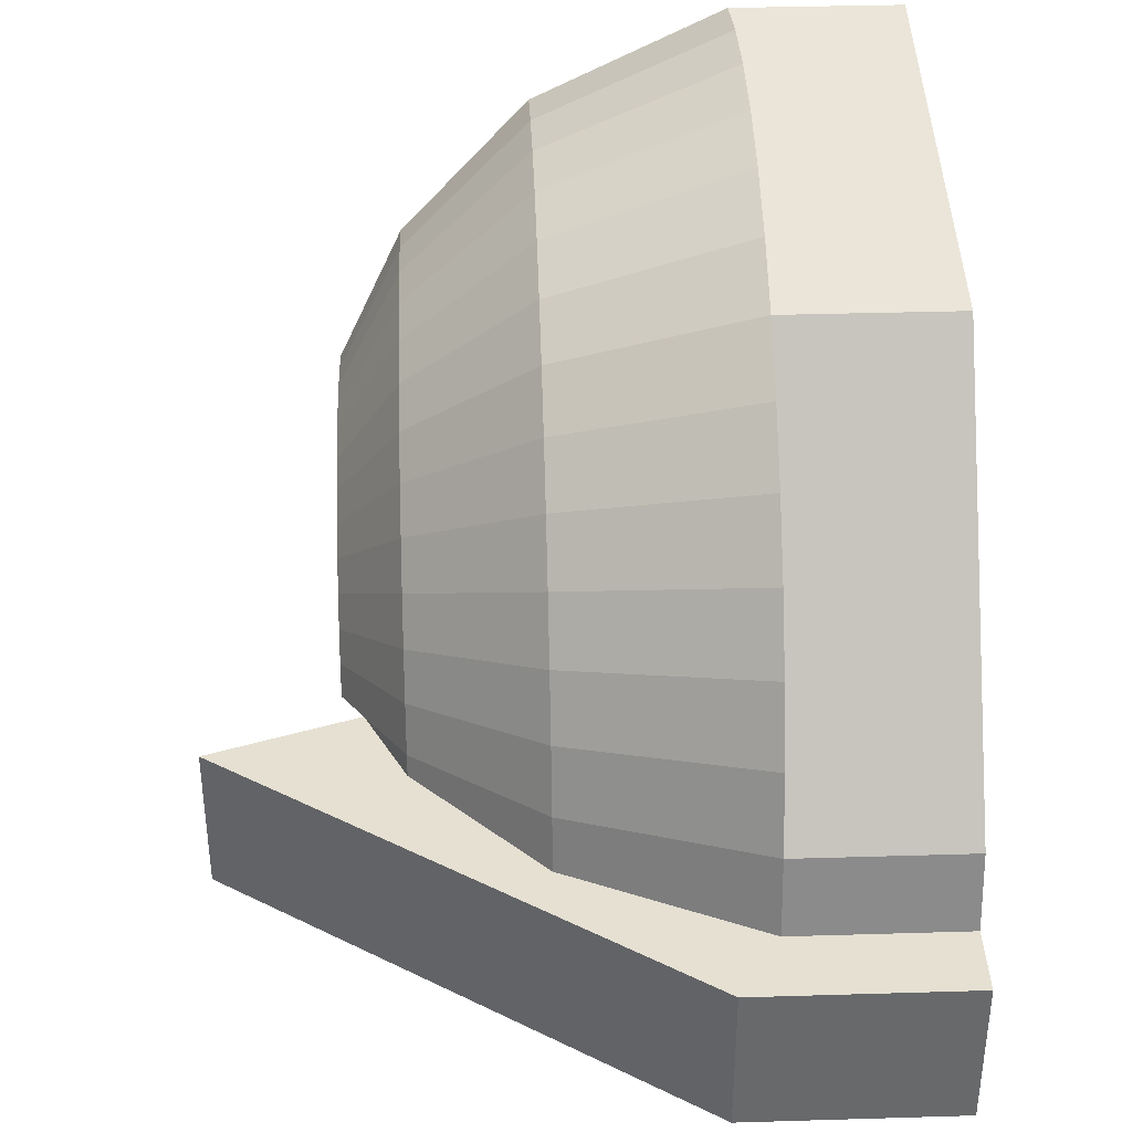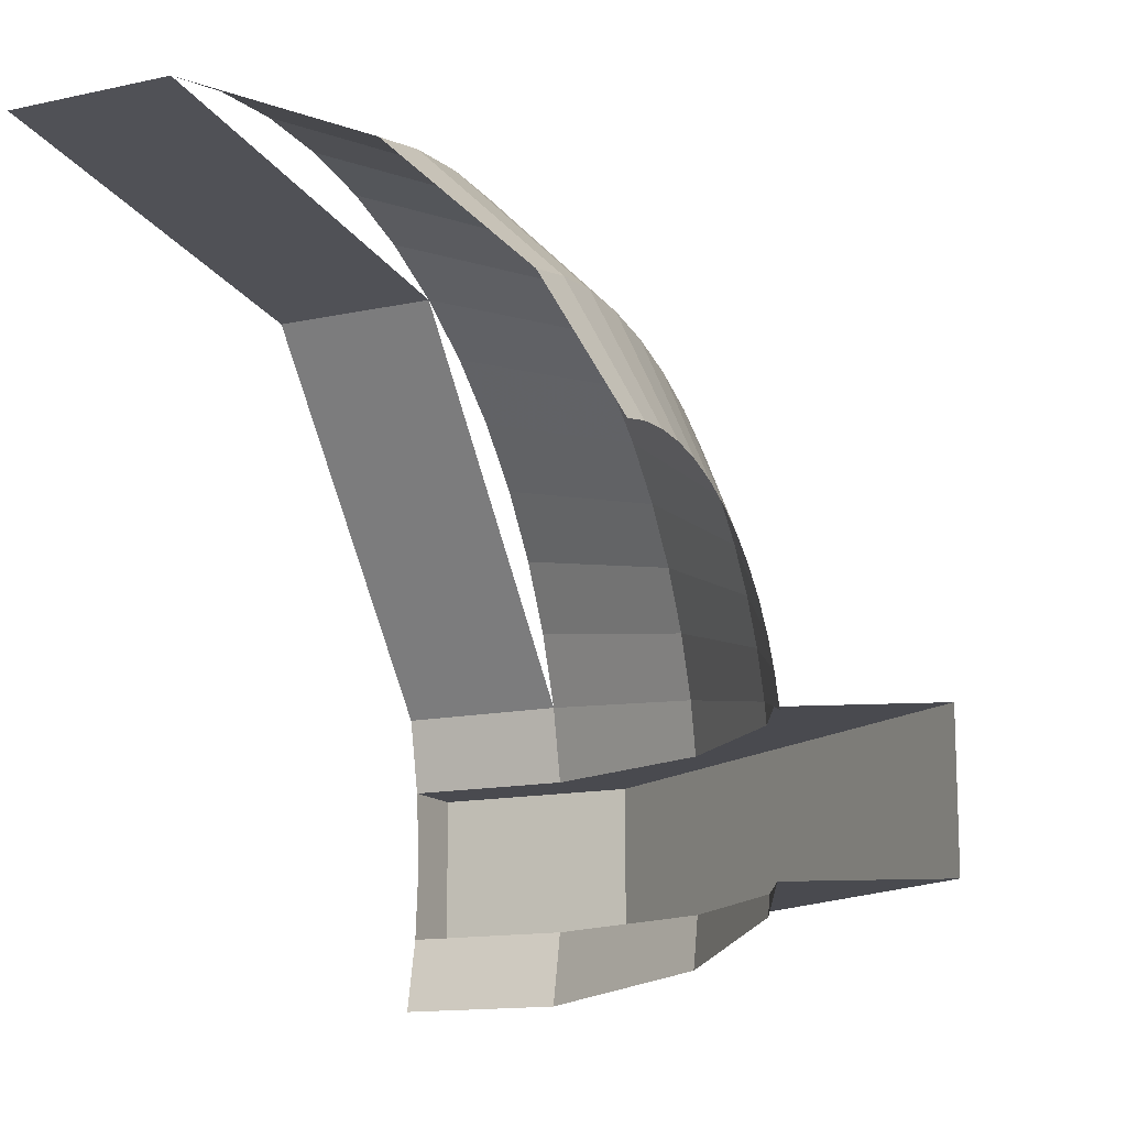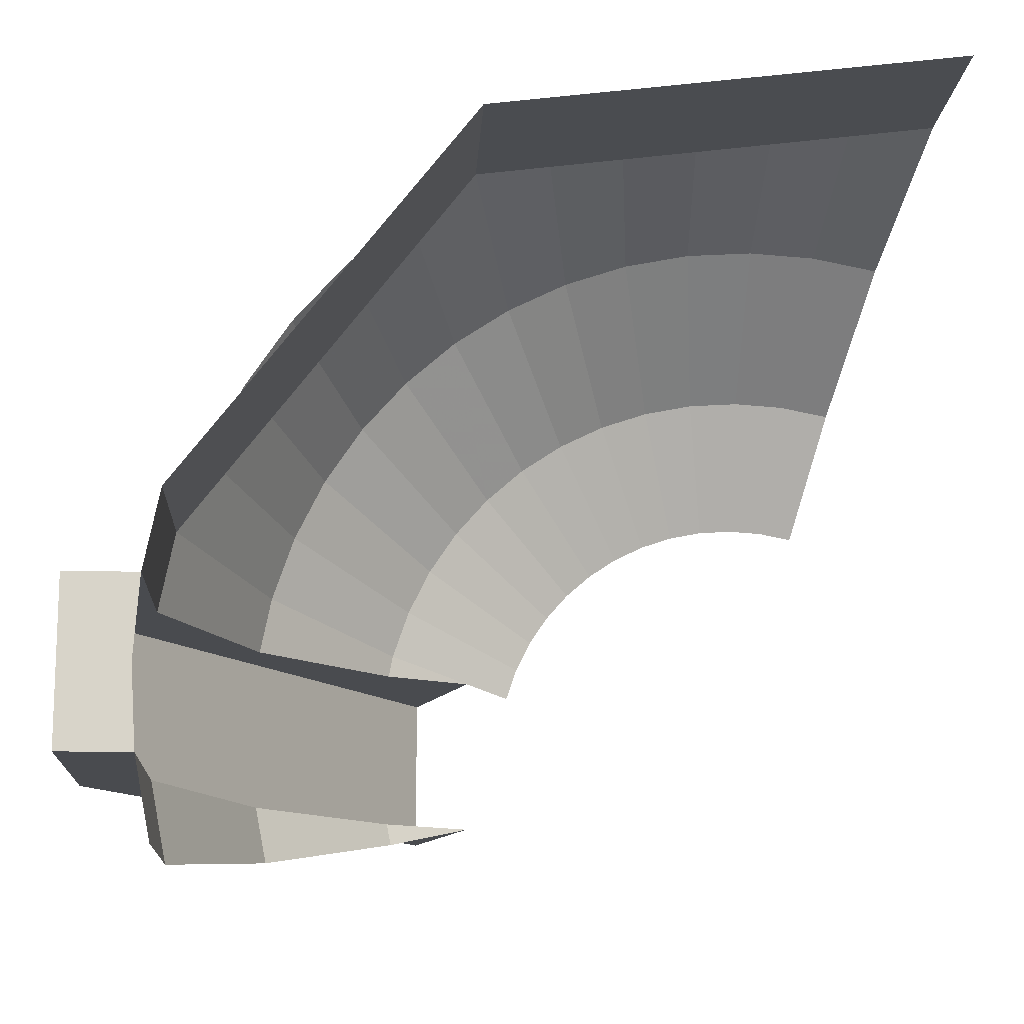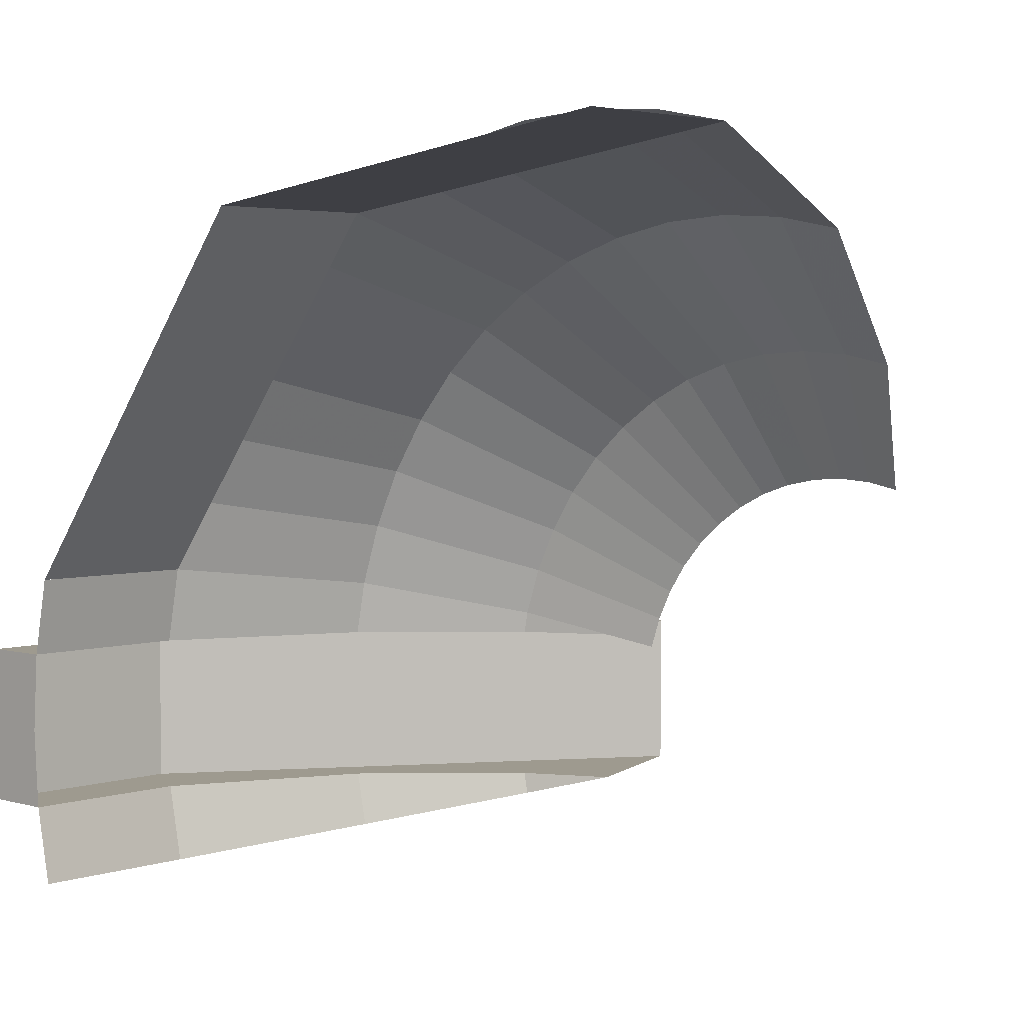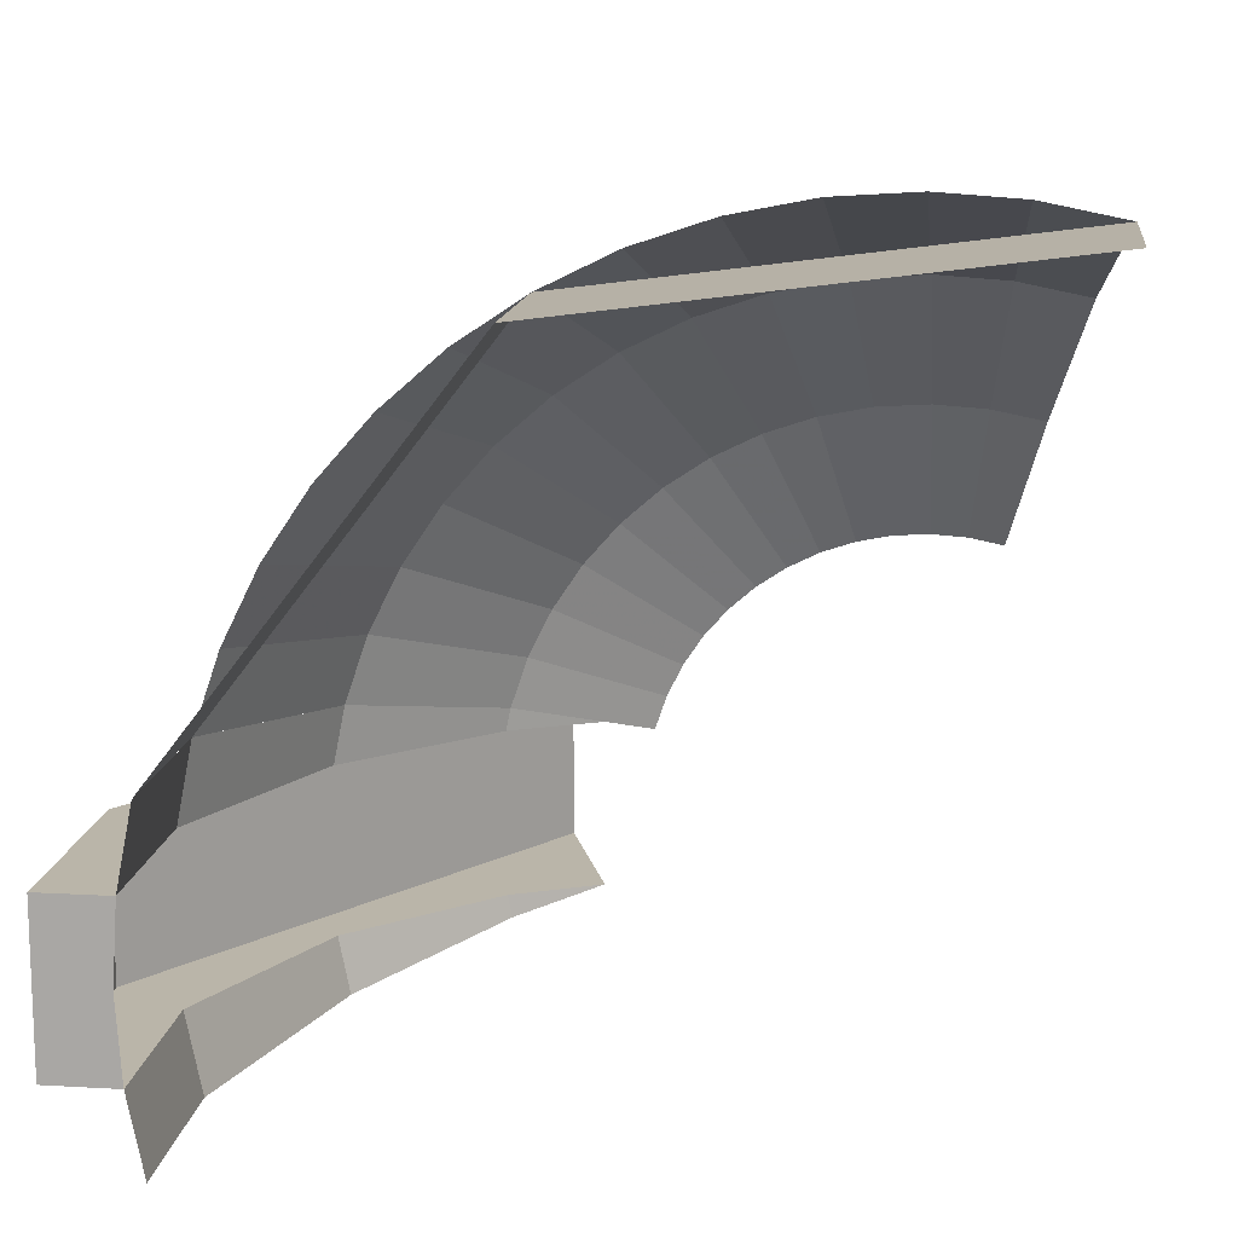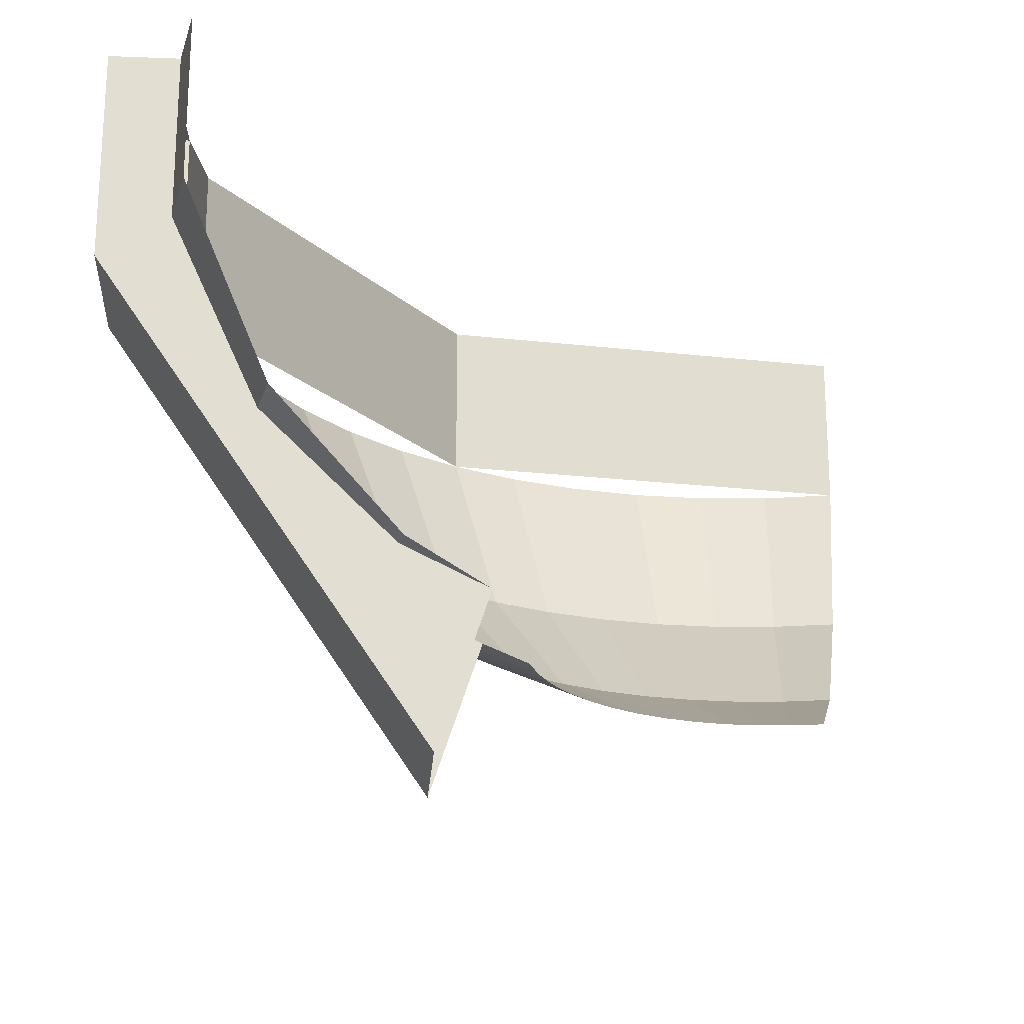
<metadata>
{"format":"obj","ext":"obj","renderer":"f3d","projection":"perspective","resolution":1024,"background":"white","views":[{"elev":37.6,"azim":87.8,"up":"+Z"},{"elev":-13.6,"azim":-63.8,"up":"+Z"},{"elev":-14.1,"azim":176.7,"up":"+Z"},{"elev":3.6,"azim":-136.7,"up":"+Z"},{"elev":13.6,"azim":-172.7,"up":"+Z"},{"elev":-21.3,"azim":176.1,"up":"+Y"}]}
</metadata>
<code>
v 0.2898 0.15 0.07765
v 0.2772 0.15 0.1148
v 0.4157 0.225 0.1722
v 0.4347 0.225 0.1165
v 0.2772 0.15 0.1148
v 0.2598 0.15 0.15
v 0.3897 0.225 0.225
v 0.4157 0.225 0.1722
v 0.2598 0.15 0.15
v 0.238 0.15 0.1826
v 0.357 0.225 0.274
v 0.3897 0.225 0.225
v 0.238 0.15 0.1826
v 0.2121 0.15 0.2121
v 0.3182 0.225 0.3182
v 0.357 0.225 0.274
v 0.2121 0.15 0.2121
v 0.1826 0.15 0.238
v 0.274 0.225 0.357
v 0.3182 0.225 0.3182
v 0.1826 0.15 0.238
v 0.15 0.15 0.2598
v 0.225 0.225 0.3897
v 0.274 0.225 0.357
v 0.15 0.15 0.2598
v 0.1148 0.15 0.2772
v 0.1722 0.225 0.4158
v 0.225 0.225 0.3897
v 0.1148 0.15 0.2772
v 0.07765 0.15 0.2898
v 0.1165 0.225 0.4347
v 0.1722 0.225 0.4158
v 0.07765 0.15 0.2898
v 0.03916 0.15 0.2974
v 0.05874 0.225 0.4462
v 0.1165 0.225 0.4347
v 0.03916 0.15 0.2974
v -3e-06 0.15 0.3
v -5e-06 0.225 0.45
v 0.05874 0.225 0.4462
v -3e-06 0.15 0.3
v -0.03916 0.15 0.2974
v -0.05874 0.225 0.4461
v -5e-06 0.225 0.45
v -0.03916 0.15 0.2974
v -0.07765 0.15 0.2898
v -0.1165 0.225 0.4347
v -0.05874 0.225 0.4461
v 0.4347 0.225 0.1165
v 0.4157 0.225 0.1722
v 0.5543 0.375 0.2296
v 0.5796 0.375 0.1553
v 0.4157 0.225 0.1722
v 0.3897 0.225 0.225
v 0.5196 0.375 0.3
v 0.5543 0.375 0.2296
v 0.3897 0.225 0.225
v 0.357 0.225 0.274
v 0.476 0.375 0.3653
v 0.5196 0.375 0.3
v 0.357 0.225 0.274
v 0.3182 0.225 0.3182
v 0.4242 0.375 0.4243
v 0.476 0.375 0.3653
v 0.3182 0.225 0.3182
v 0.274 0.225 0.357
v 0.3653 0.375 0.476
v 0.4242 0.375 0.4243
v 0.274 0.225 0.357
v 0.225 0.225 0.3897
v 0.3 0.375 0.5196
v 0.3653 0.375 0.476
v 0.225 0.225 0.3897
v 0.1722 0.225 0.4158
v 0.2296 0.375 0.5544
v 0.3 0.375 0.5196
v 0.1722 0.225 0.4158
v 0.1165 0.225 0.4347
v 0.1553 0.375 0.5795
v 0.2296 0.375 0.5544
v 0.1165 0.225 0.4347
v 0.05874 0.225 0.4462
v 0.07832 0.375 0.5949
v 0.1553 0.375 0.5795
v 0.05874 0.225 0.4462
v -5e-06 0.225 0.45
v -7e-06 0.375 0.6
v 0.07832 0.375 0.5949
v -5e-06 0.225 0.45
v -0.05874 0.225 0.4461
v -0.07832 0.375 0.5948
v -7e-06 0.375 0.6
v -0.05874 0.225 0.4461
v -0.1165 0.225 0.4347
v -0.1553 0.375 0.5796
v -0.07832 0.375 0.5948
v 0.5796 0.375 0.1553
v 0.5543 0.375 0.2296
v 0.6467 0.6 0.2679
v 0.6761 0.6 0.1812
v 0.5543 0.375 0.2296
v 0.5196 0.375 0.3
v 0.6062 0.6 0.35
v 0.6467 0.6 0.2679
v 0.5196 0.375 0.3
v 0.476 0.375 0.3653
v 0.5554 0.6 0.4261
v 0.6062 0.6 0.35
v 0.476 0.375 0.3653
v 0.4242 0.375 0.4243
v 0.495 0.6 0.495
v 0.5554 0.6 0.4261
v 0.4242 0.375 0.4243
v 0.3653 0.375 0.476
v 0.4262 0.6 0.5554
v 0.495 0.6 0.495
v 0.3653 0.375 0.476
v 0.3 0.375 0.5196
v 0.35 0.6 0.6062
v 0.4262 0.6 0.5554
v 0.3 0.375 0.5196
v 0.2296 0.375 0.5544
v 0.2679 0.6 0.6468
v 0.35 0.6 0.6062
v 0.2296 0.375 0.5544
v 0.1553 0.375 0.5795
v 0.1812 0.6 0.6761
v 0.2679 0.6 0.6468
v 0.1553 0.375 0.5795
v 0.07832 0.375 0.5949
v 0.09137 0.6 0.694
v 0.1812 0.6 0.6761
v 0.07832 0.375 0.5949
v -7e-06 0.375 0.6
v -8e-06 0.6 0.7
v 0.09137 0.6 0.694
v -7e-06 0.375 0.6
v -0.07832 0.375 0.5948
v -0.09138 0.6 0.694
v -8e-06 0.6 0.7
v -0.07832 0.375 0.5948
v -0.1553 0.375 0.5796
v -0.1812 0.6 0.6761
v -0.09138 0.6 0.694
v 0.35 0.8 0.6062
v 0.6761 0.8 0.1812
v 0.6761 0.6 0.1812
v 0.35 0.6 0.6062
v -0.1812 0.8 0.6761
v 0.35 0.8 0.6062
v 0.35 0.6 0.6062
v -0.1812 0.6 0.6761
v 0.4347 0.225 0.1165
v 0.3409 0.1765 0.09135
v 0.4396 0.225 0.09135
v 0.4347 0.225 0.1165
v 0.4396 0.225 0.09135
v 0.5922 0.375 0.09135
v 0.5796 0.375 0.1553
v 0.5796 0.375 0.1553
v 0.5922 0.375 0.09135
v 0.694 0.6 0.09135
v 0.6761 0.6 0.1812
v 0.694 0.6 0.09135
v 0.694 0.8 0.09135
v 0.6761 0.8 0.1812
v 0.6761 0.6 0.1812
v 0.3409 0.1765 -0.09135
v 0.4347 0.225 -0.1165
v 0.4396 0.225 -0.09135
v 0.5922 0.375 -0.09135
v 0.4396 0.225 -0.09135
v 0.4347 0.225 -0.1165
v 0.5796 0.375 -0.1553
v 0.694 0.6 -0.09135
v 0.5922 0.375 -0.09135
v 0.5796 0.375 -0.1553
v 0.6761 0.6 -0.1812
v 0.6761 0.8 -0.1812
v 0.694 0.8 -0.09135
v 0.694 0.6 -0.09135
v 0.6761 0.6 -0.1812
v 0.4396 0.225 0.09135
v 0.3409 0.1765 0.09135
v 0.4 0 0.09135
v 0.4396 0.225 0.09135
v 0.4 0 0.09135
v 0.5922 0.375 0.09135
v 0.5922 0.375 0.09135
v 0.4 0 0.09135
v 0.775 0.55 0.09135
v 0.5922 0.375 0.09135
v 0.775 0.55 0.09135
v 0.694 0.6 0.09135
v 0.694 0.8 0.09135
v 0.694 0.6 0.09135
v 0.775 0.55 0.09135
v 0.775 0.8 0.09135
v 0.3409 0.1765 -0.09135
v 0.4396 0.225 -0.09135
v 0.4 0 -0.09135
v 0.4 0 -0.09135
v 0.4396 0.225 -0.09135
v 0.5922 0.375 -0.09135
v 0.4 0 -0.09135
v 0.5922 0.375 -0.09135
v 0.775 0.55 -0.09135
v 0.775 0.55 -0.09135
v 0.5922 0.375 -0.09135
v 0.694 0.6 -0.09135
v 0.775 0.55 -0.09135
v 0.694 0.6 -0.09135
v 0.694 0.8 -0.09135
v 0.775 0.8 -0.09135
v 0.4 0 -0.09135
v 0.775 0.55 -0.09135
v 0.775 0.55 0.09135
v 0.4 0 0.09135
v 0.775 0.55 0.09135
v 0.775 0.55 -0.09135
v 0.775 0.8 -0.09135
v 0.775 0.8 0.09135
v 0.694 0.8 -0.09135
v 0.7 0.8 0
v 0.775 0.8 -0.09135
v 0.775 0.8 -0.09135
v 0.7 0.8 0
v 0.775 0.8 0.09135
v 0.775 0.8 0.09135
v 0.7 0.8 0
v 0.694 0.8 0.09135
g mesh7166298
f 1 3 2
f 3 1 4
f 5 7 6
f 7 5 8
f 9 11 10
f 11 9 12
f 13 15 14
f 15 13 16
f 17 19 18
f 19 17 20
f 21 23 22
f 23 21 24
f 25 27 26
f 27 25 28
f 29 31 30
f 31 29 32
f 33 35 34
f 35 33 36
f 37 39 38
f 39 37 40
f 41 43 42
f 43 41 44
f 45 47 46
f 47 45 48
g mesh7166300
f 49 51 50
f 51 49 52
f 53 55 54
f 55 53 56
f 57 59 58
f 59 57 60
f 61 63 62
f 63 61 64
f 65 67 66
f 67 65 68
f 69 71 70
f 71 69 72
f 73 75 74
f 75 73 76
f 77 79 78
f 79 77 80
f 81 83 82
f 83 81 84
f 85 87 86
f 87 85 88
f 89 91 90
f 91 89 92
f 93 95 94
f 95 93 96
g mesh7166302
f 97 99 98
f 99 97 100
f 101 103 102
f 103 101 104
f 105 107 106
f 107 105 108
f 109 111 110
f 111 109 112
f 113 115 114
f 115 113 116
f 117 119 118
f 119 117 120
f 121 123 122
f 123 121 124
f 125 127 126
f 127 125 128
f 129 131 130
f 131 129 132
f 133 135 134
f 135 133 136
f 137 139 138
f 139 137 140
f 141 143 142
f 143 141 144
g mesh7166306
f 145 147 146
f 147 145 148
f 149 151 150
f 151 149 152
g mesh7166310
f 153 154 155
f 156 157 158
f 158 159 156
f 160 161 162
f 162 163 160
f 164 165 166
f 166 167 164
g mesh7166311
f 168 169 170
f 171 172 173
f 173 174 171
f 175 176 177
f 177 178 175
f 179 180 181
f 181 182 179
g mesh7166312
f 183 184 185
f 186 187 188
f 189 190 191
f 192 193 194
f 195 196 197
f 197 198 195
g mesh7166313
f 199 200 201
f 202 203 204
f 205 206 207
f 208 209 210
f 211 212 213
f 213 214 211
g mesh7166315
f 215 216 217
f 217 218 215
g mesh7166317
f 219 220 221
f 221 222 219
g mesh7166319
f 223 224 225
f 226 227 228
f 229 230 231

</code>
